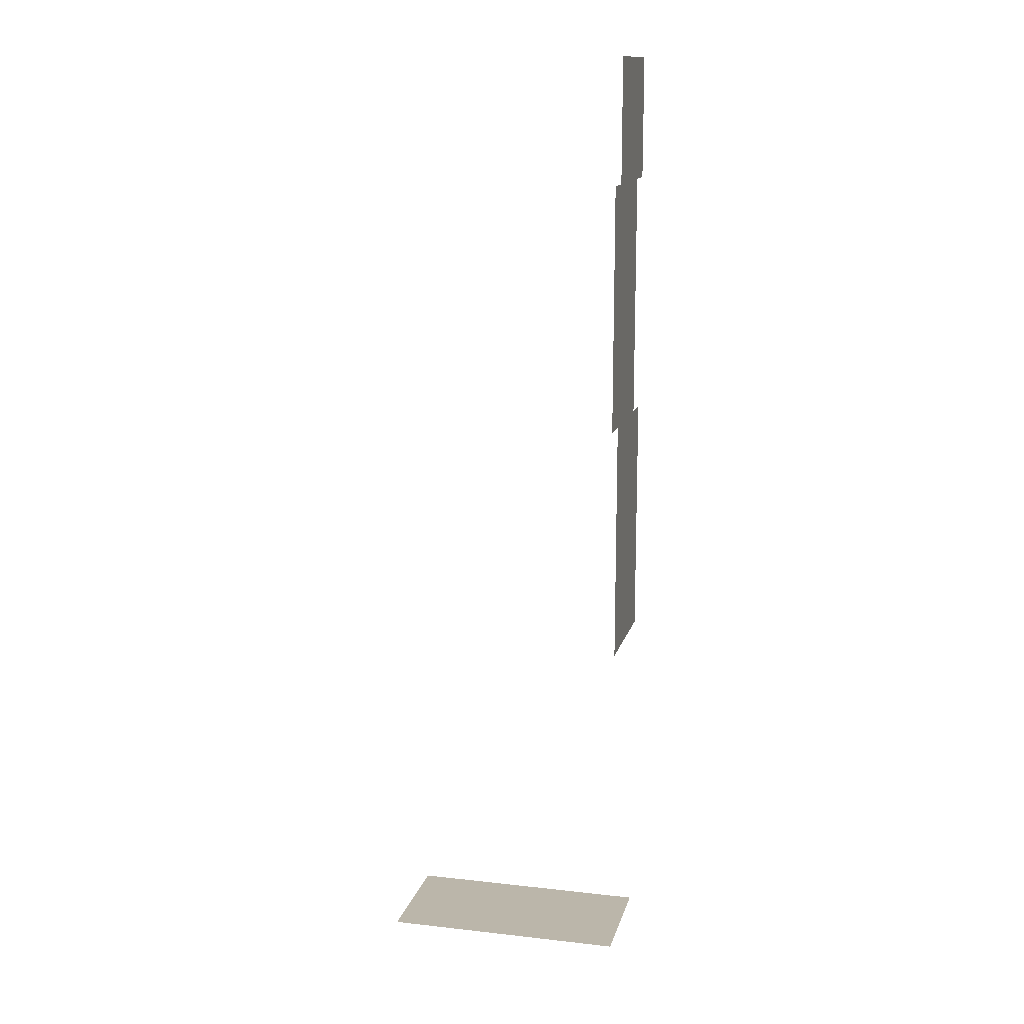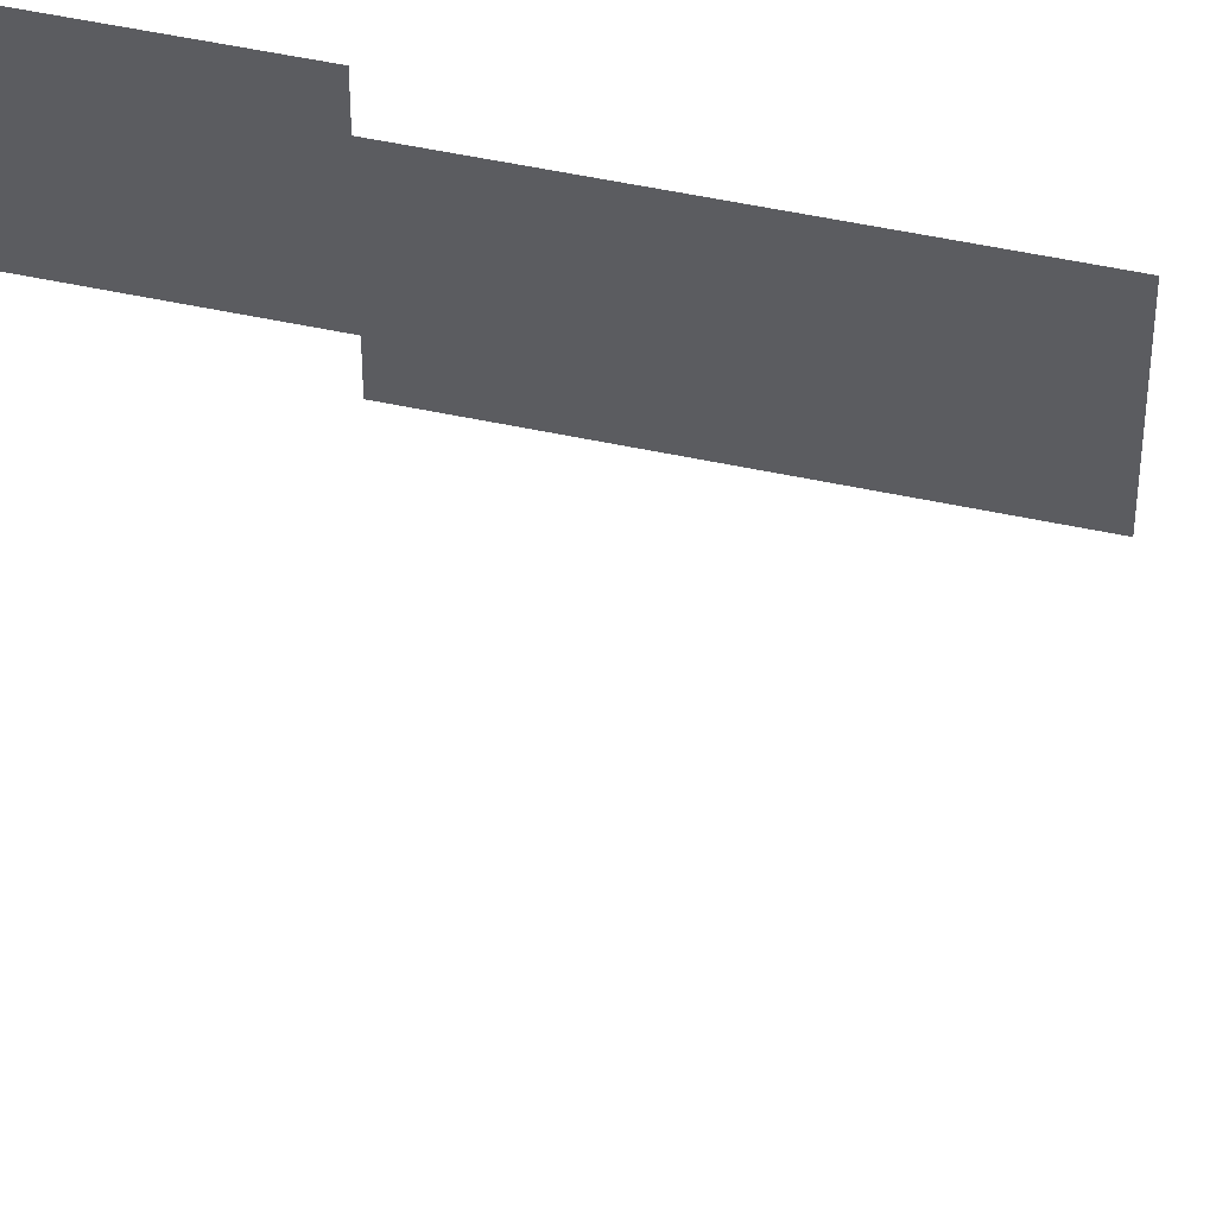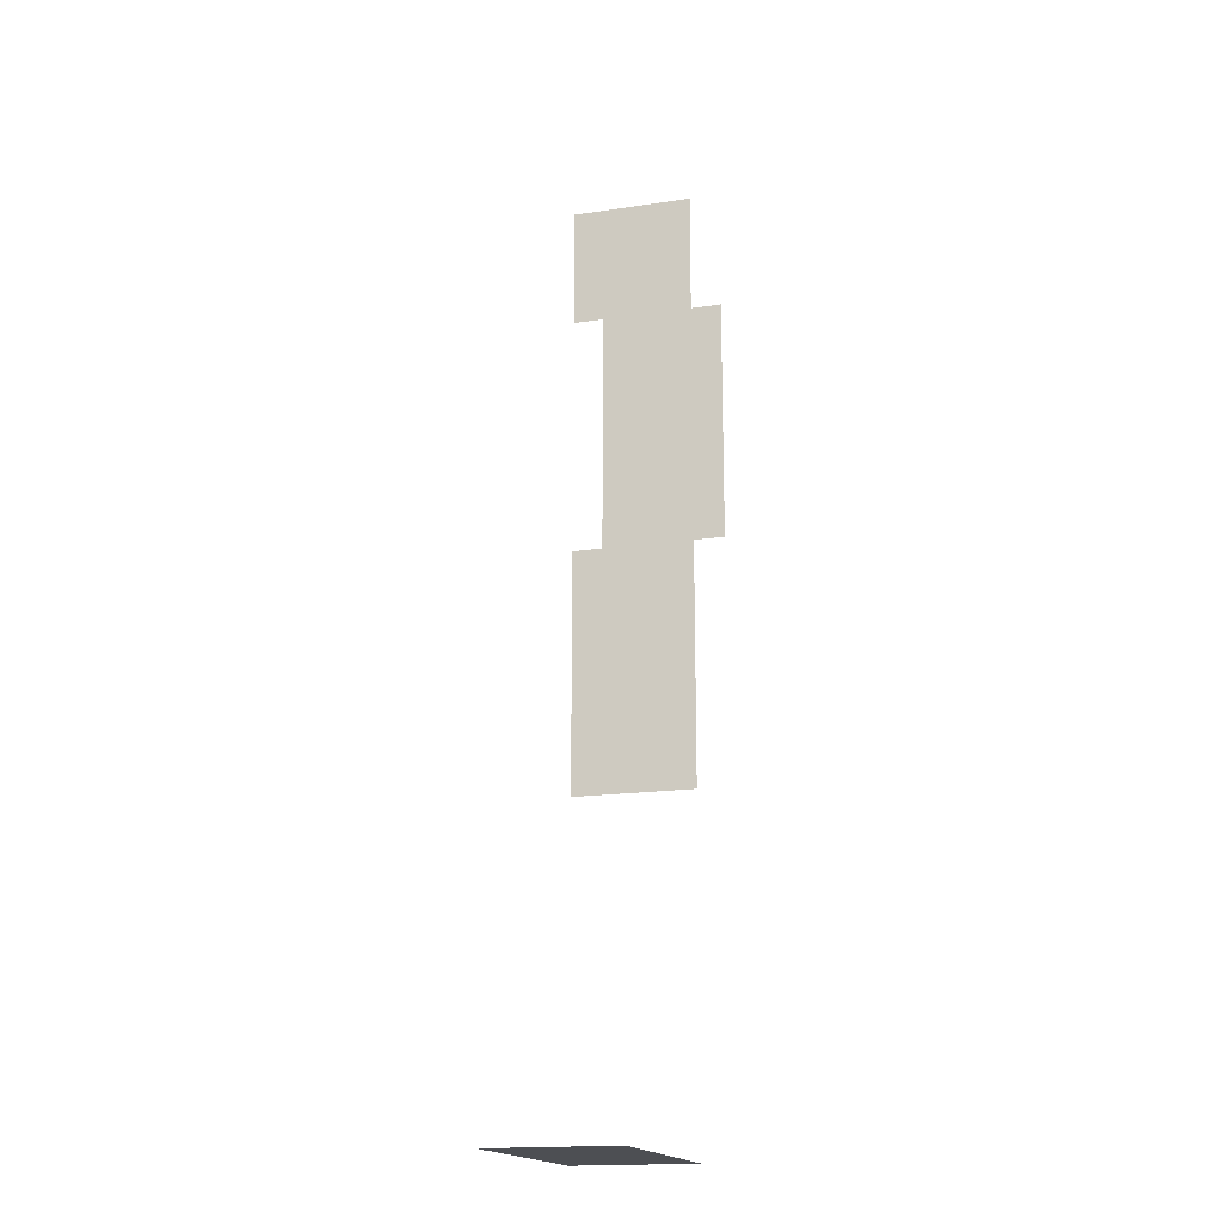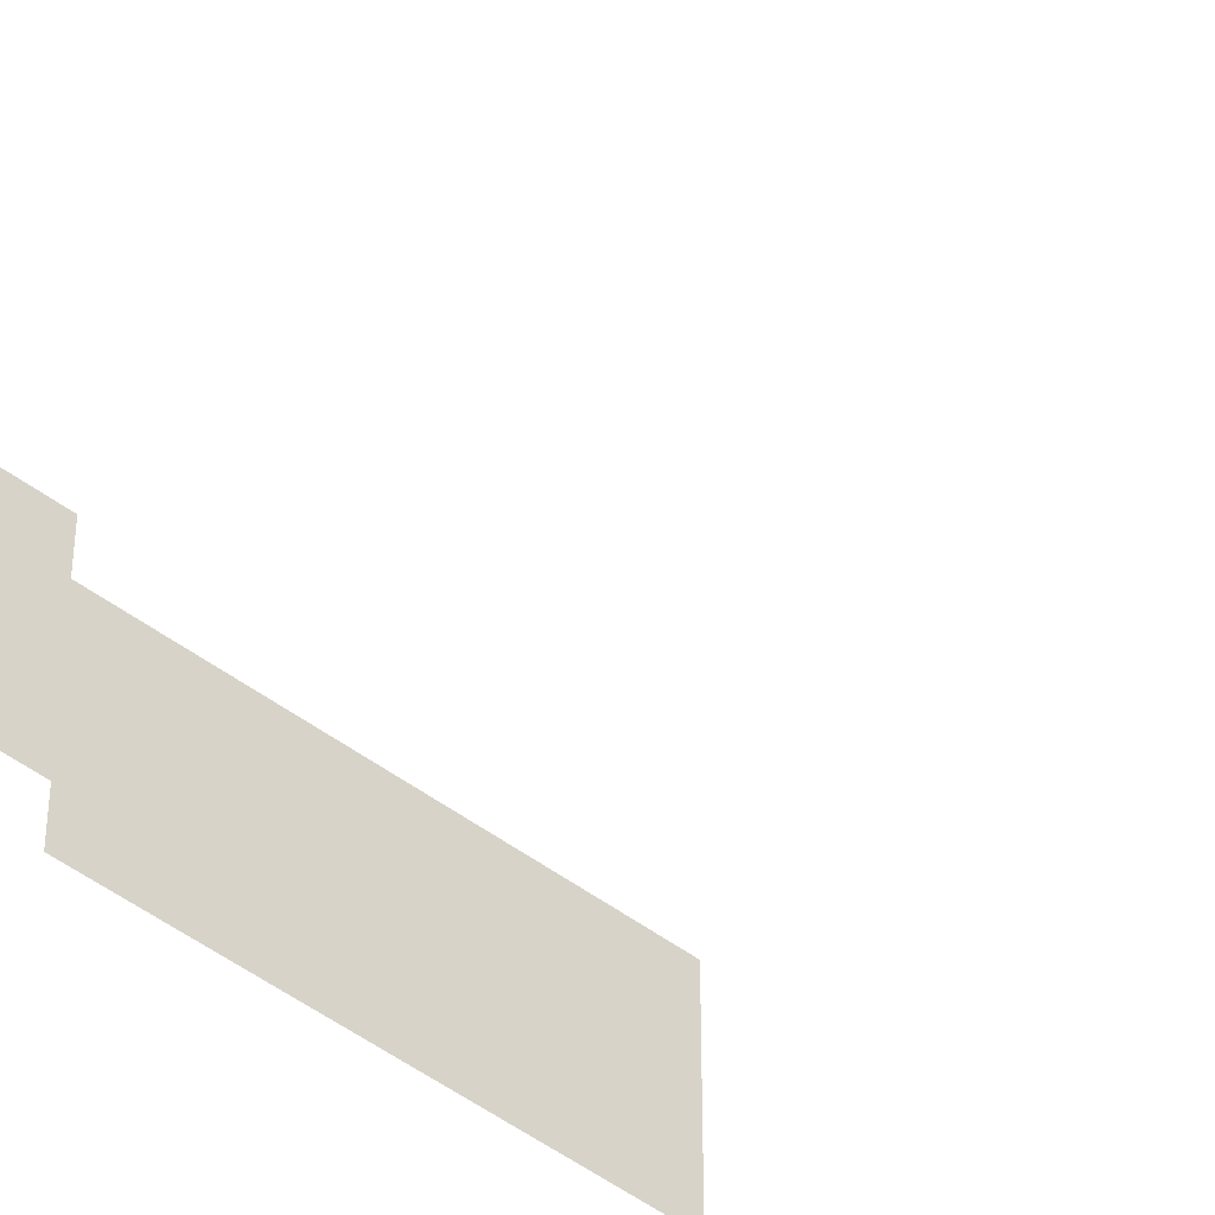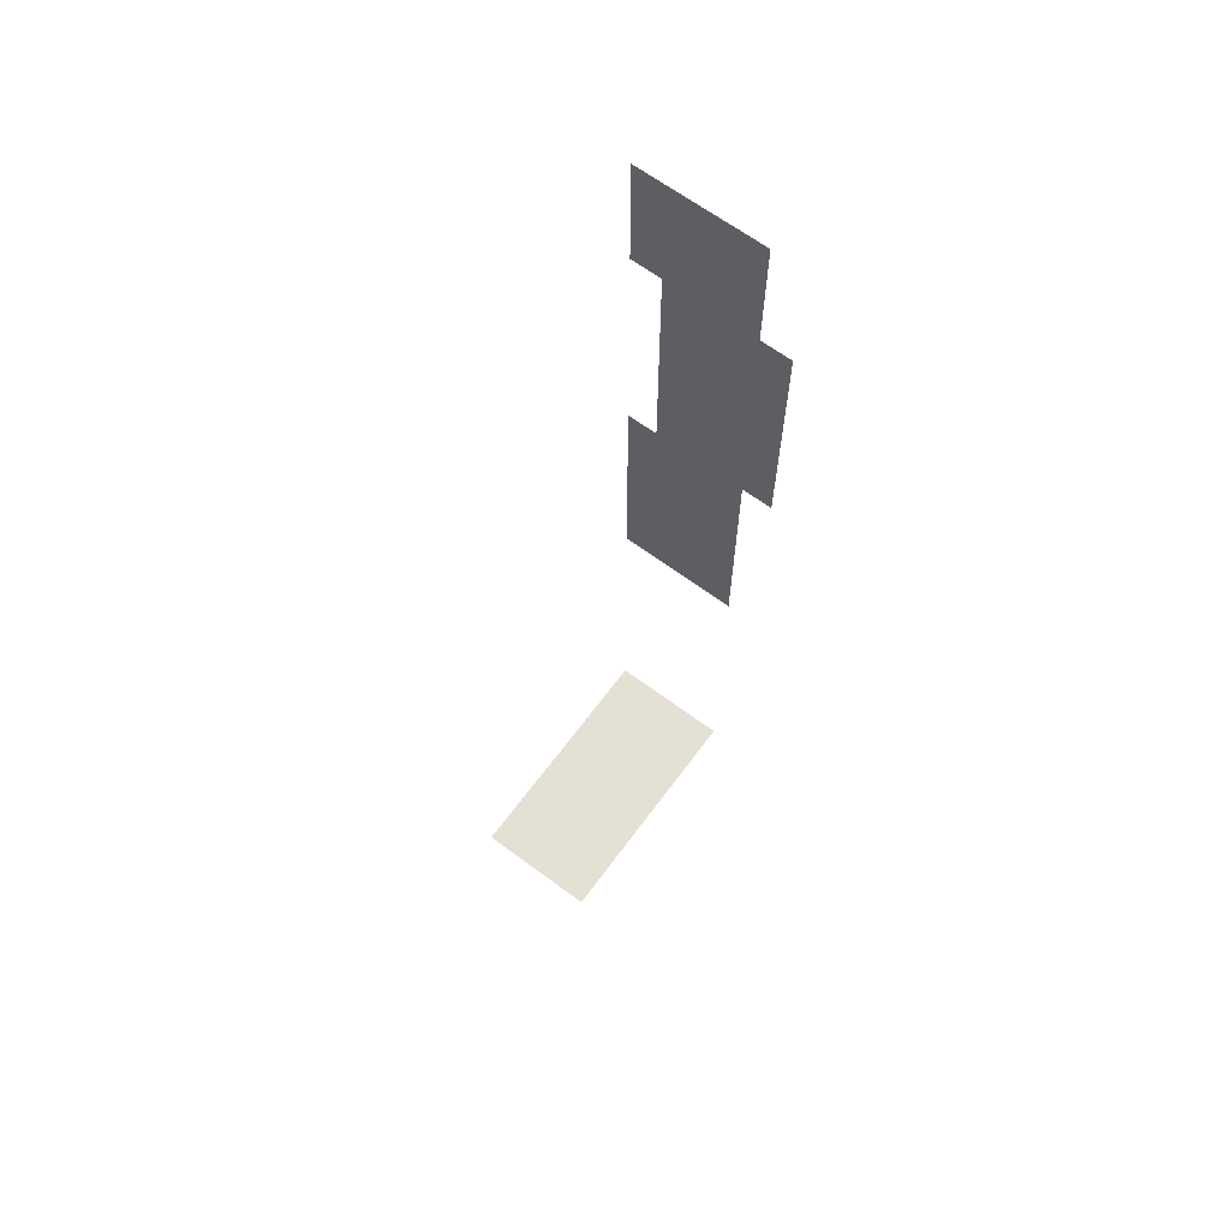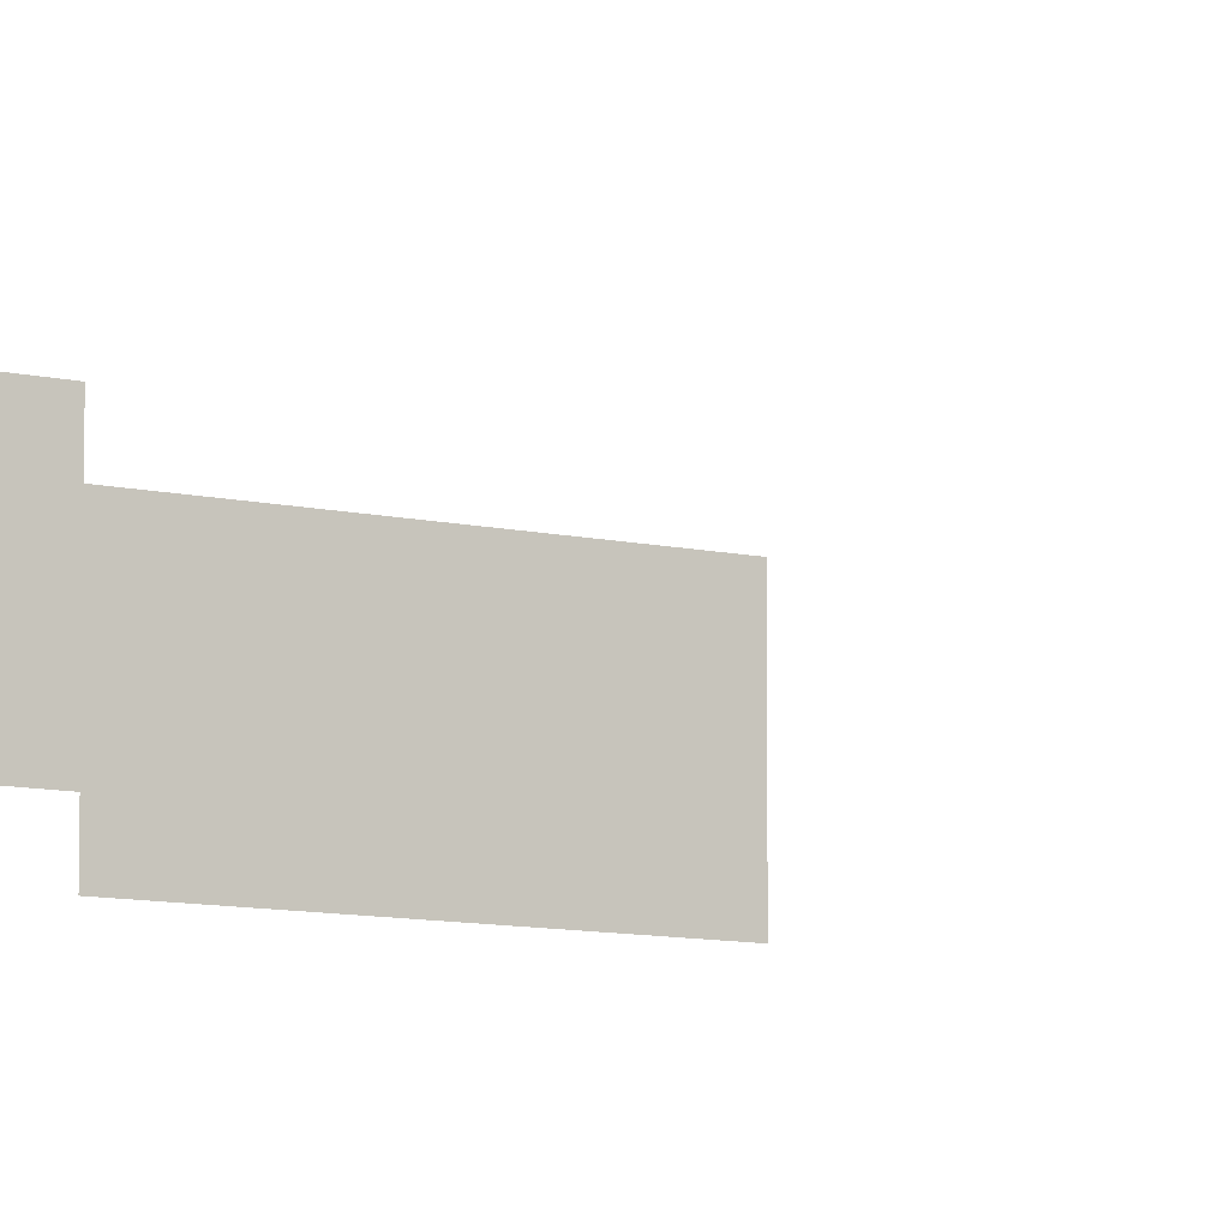
<metadata>
{"format":"obj","ext":"obj","renderer":"f3d","projection":"perspective","resolution":1024,"background":"white","views":[{"elev":14.1,"azim":-166.2,"up":"+Z"},{"elev":51.8,"azim":103.1,"up":"+Y"},{"elev":-17.8,"azim":106.2,"up":"+Z"},{"elev":-50.3,"azim":50.7,"up":"+Y"},{"elev":65.9,"azim":126.6,"up":"+Z"},{"elev":-8.8,"azim":56.7,"up":"+Y"}]}
</metadata>
<code>
o Stone_4
v -17 2e-06 -15
v -17 3 -15
v -17 4 -15
v -17 1e-06 -4
v -17 3 -4
v -17 4 -4
v -17 4 -1
v -17 0 0
v -17 4 1e-06
v -17 4 2
v -17 -1e-06 4
v -17 1 4
v -17 4 4
v -17 5 4
v -17 1 5
v -17 5 5
v -17 1 6
v -17 5 6
v -17 5 7
v -17 1 8
v -17 5 8
v -17 5 9
v -17 1 10
v -17 5 10
v -17 1 11
v -17 5 11
v -17 -2e-06 12
v -17 1 12
v -17 4 12
v -17 5 12
v -17 4 14
v -17 4 15
v -17 -3e-06 16
v -17 3 16
v -17 4 16
v -15 4 -15
v -13 2e-06 -15
v -13 4 -15
v -12 4 -15
v -11 4 -15
v -10 4 -15
v -9 2e-06 -15
v -9 2 -15
v -9 3 -15
v -9 4 -15
f 6 5 4 8 9 7
f 8 11 12 13 10 9
f 24 22 21 20 23 25 28 29 30 26
f 28 27 33 34 35 32 31 29
f 20 21 19 18 16 14 13 12 15 17
f 36 38 37 1 2 3
f 37 38 39 40 41 45 44 43 42

</code>
